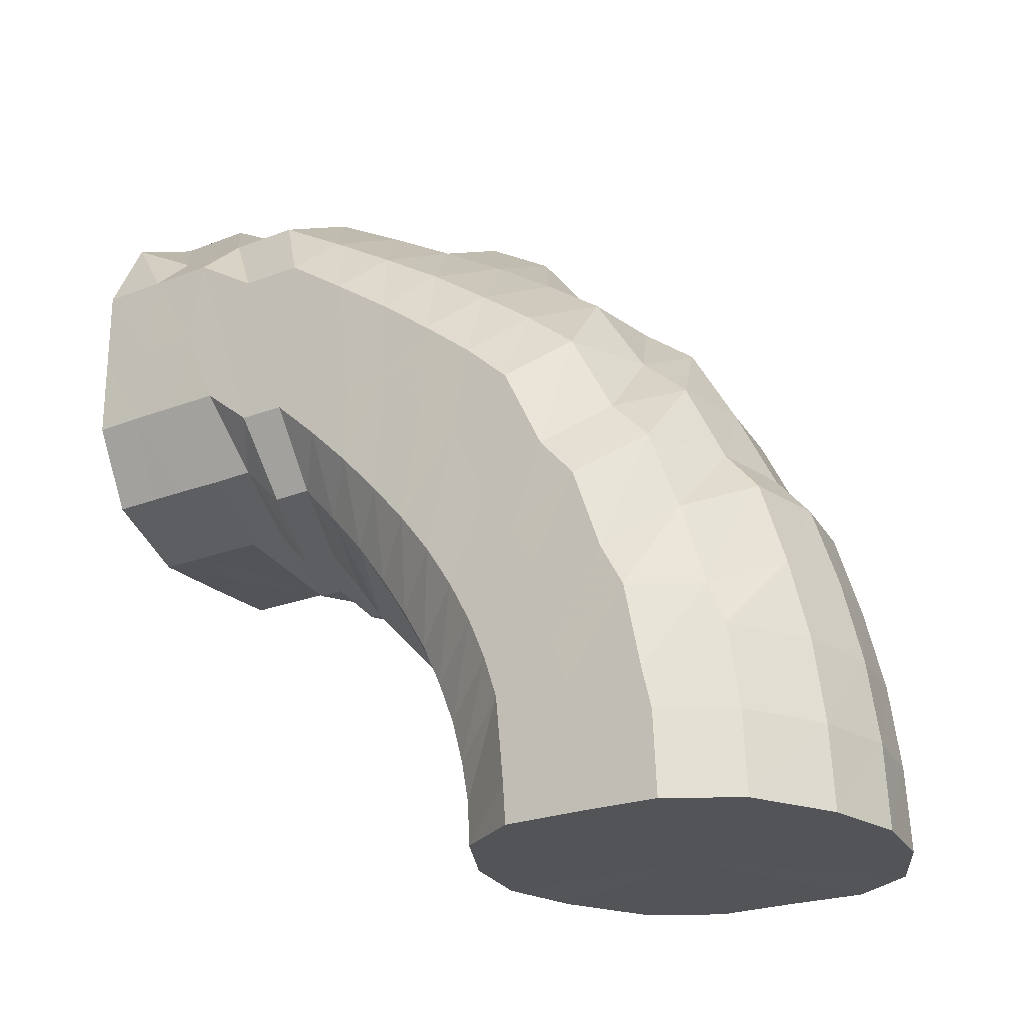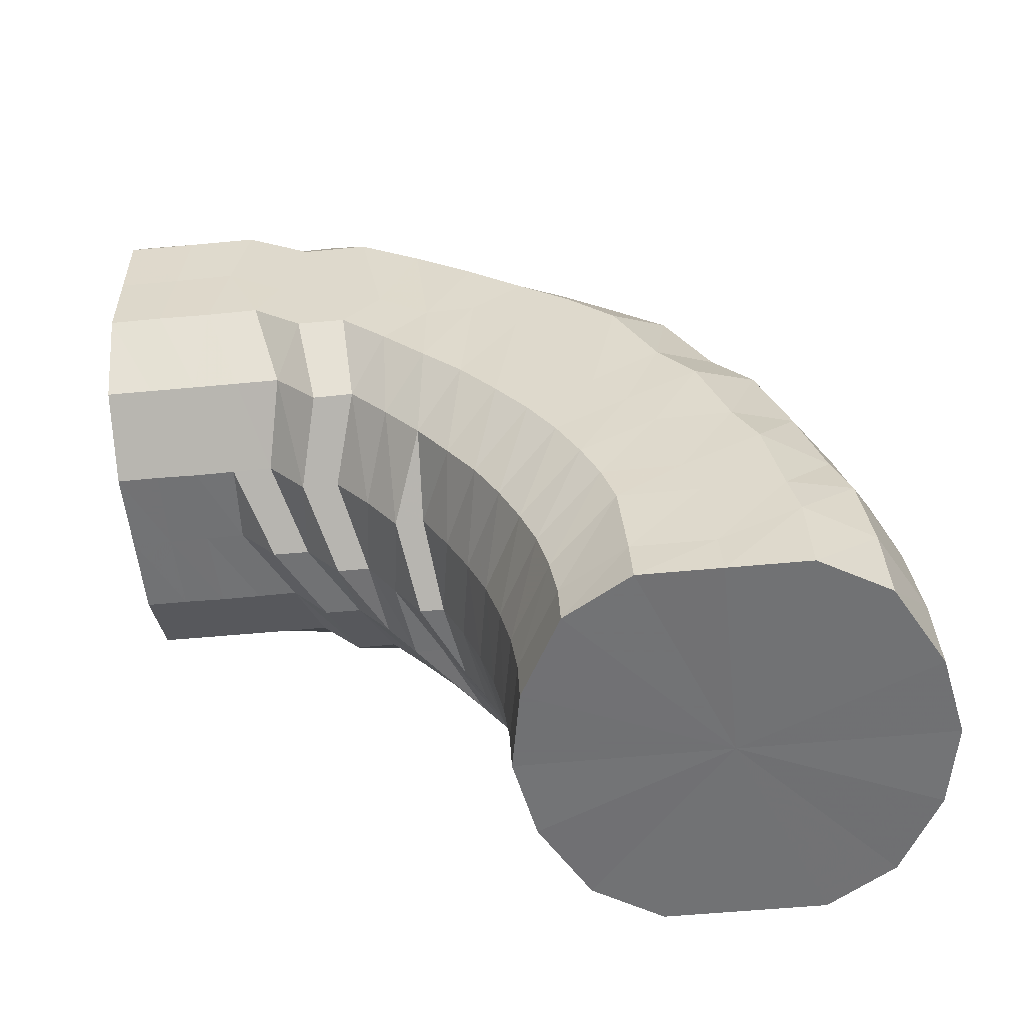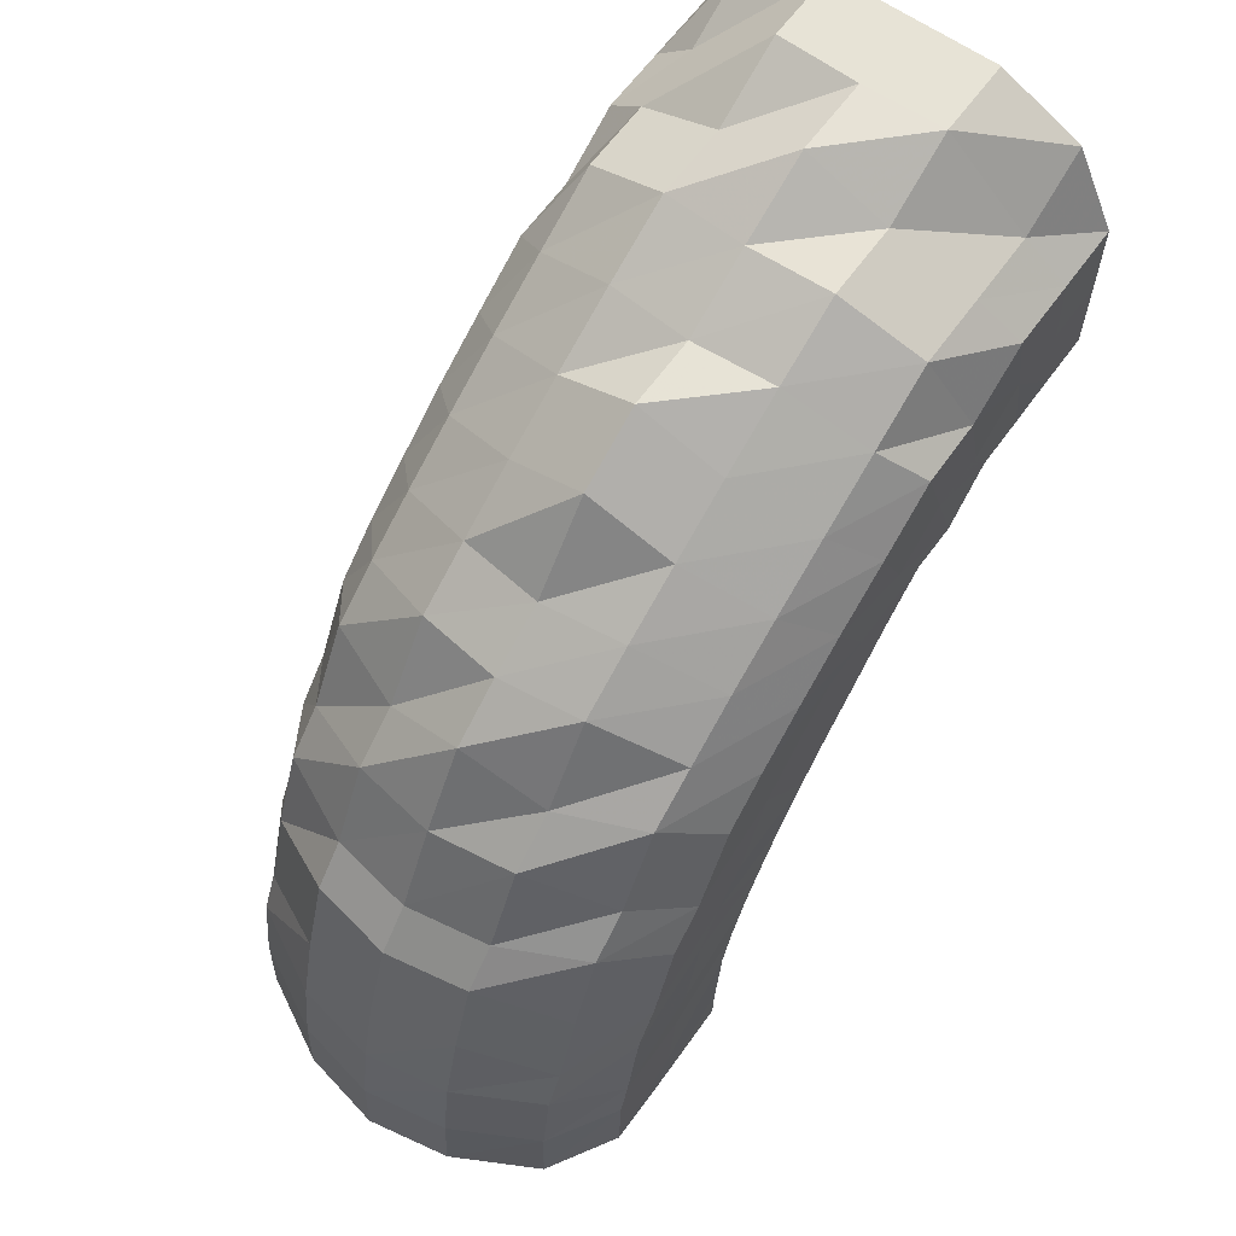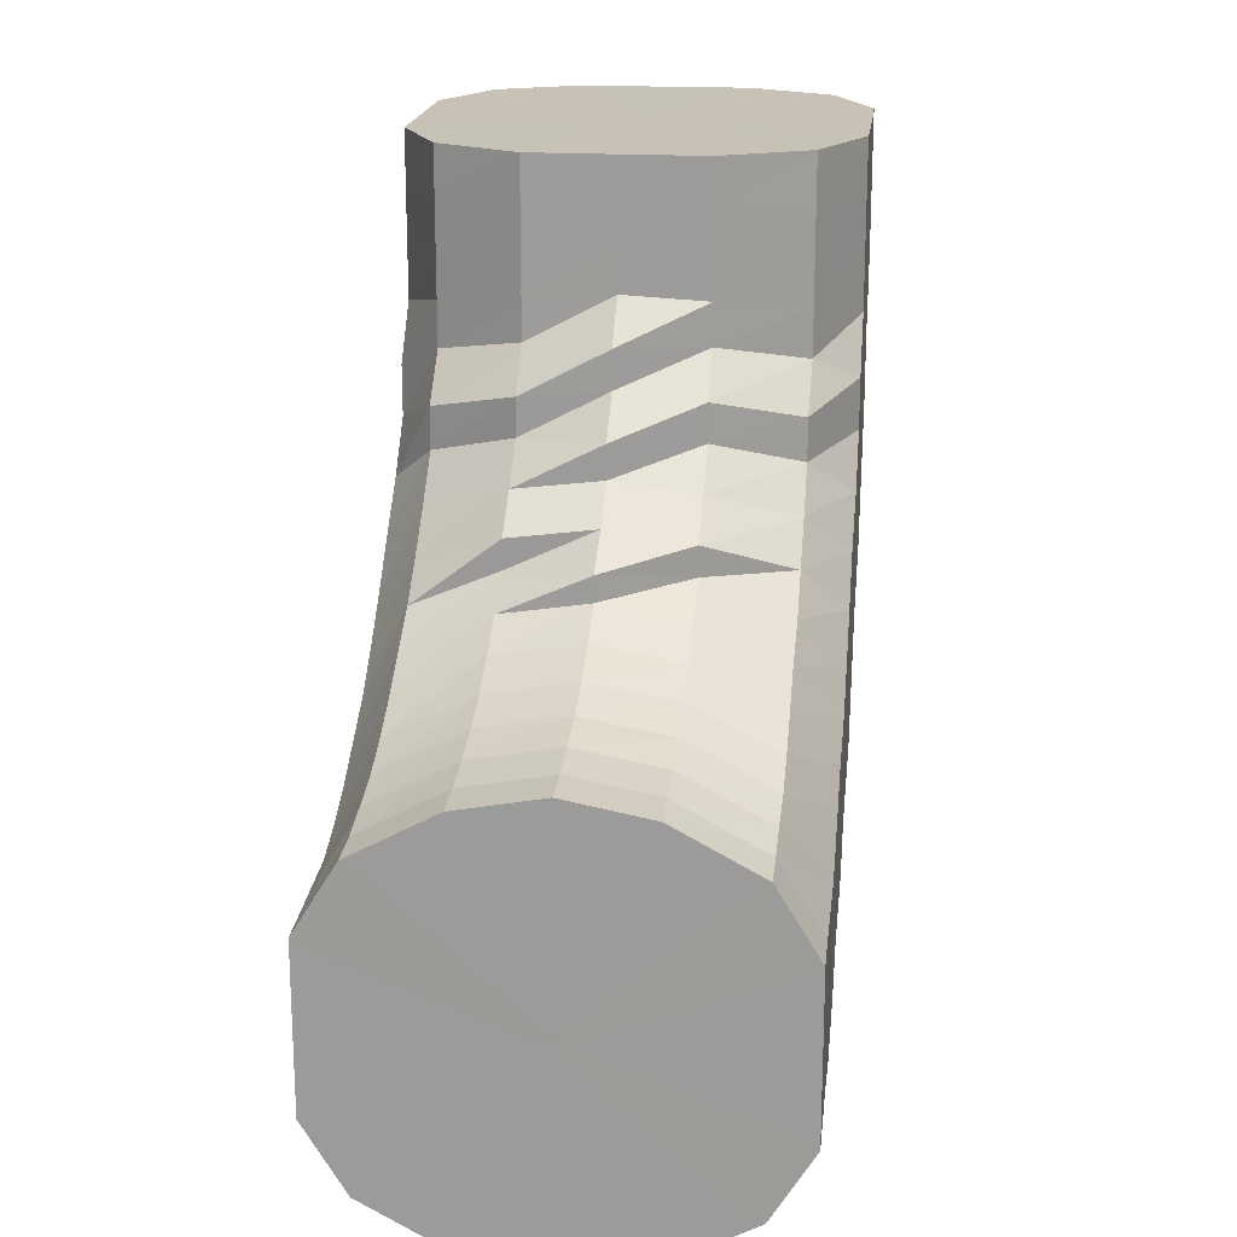
<metadata>
{"format":"obj","ext":"obj","renderer":"f3d","projection":"perspective","resolution":1024,"background":"white","views":[{"elev":-23.5,"azim":123.1,"up":"+Y"},{"elev":-55.4,"azim":95.9,"up":"+Y"},{"elev":62.8,"azim":-144.3,"up":"+Y"},{"elev":19.0,"azim":6.8,"up":"+Z"}]}
</metadata>
<code>
o 12649
v 2248 1880 18.85
v 2248 1880 18.86
v 2248 1880 18.86
v 2248 1880 18.86
v 2248 1880 18.87
v 2248 1880 18.86
v 2248 1880 18.87
v 2248 1880 18.89
v 2248 1880 18.87
v 2248 1880 18.86
v 2248 1880 18.86
v 2248 1880 18.87
v 2248 1880 18.86
v 2248 1880 18.86
v 2248 1880 18.86
v 2248 1880 18.85
v 2248 1880 18.86
v 2248 1880 18.87
v 2248 1880 18.87
v 2248 1880 18.88
v 2248 1880 18.87
v 2248 1880 18.86
v 2248 1880 18.87
v 2248 1880 18.89
v 2248 1880 18.89
v 2248 1880 18.89
v 2248 1880 18.87
v 2248 1880 18.89
v 2248 1880 18.91
v 2248 1880 18.91
v 2248 1880 18.91
v 2248 1880 18.89
v 2248 1880 18.9
v 2248 1880 18.93
v 2248 1880 18.93
v 2248 1880 18.92
v 2248 1880 18.9
v 2248 1880 18.92
v 2248 1880 18.94
v 2248 1880 18.94
v 2248 1880 18.94
v 2248 1880 18.92
v 2248 1880 18.94
v 2248 1880 18.95
v 2248 1880 18.96
v 2248 1880 18.95
v 2248 1880 18.94
v 2248 1880 18.95
v 2248 1880 18.96
v 2248 1880 18.96
v 2248 1880 18.95
v 2248 1880 18.95
v 2248 1880 18.95
v 2248 1880 18.95
v 2248 1880 18.96
v 2248 1880 18.95
v 2248 1880 18.95
v 2248 1880 18.95
v 2248 1880 18.94
v 2248 1880 18.94
v 2248 1880 18.94
v 2248 1880 18.95
v 2248 1880 18.94
v 2248 1880 18.93
v 2248 1880 18.93
v 2248 1880 18.92
v 2248 1880 18.94
v 2248 1880 18.92
v 2248 1880 18.91
v 2248 1880 18.91
v 2248 1880 18.91
v 2248 1880 18.92
v 2248 1880 18.9
v 2248 1880 18.89
v 2248 1880 18.9
v 2248 1880 18.89
v 2248 1880 18.89
v 2248 1880 18.89
v 2248 1880 18.88
v 2248 1880 18.87
v 2248 1880 18.87
v 2248 1880 18.87
v 2248 1880 18.88
v 2248 1880 18.9
v 2248 1880 18.88
v 2248 1880 18.87
v 2248 1880 18.88
v 2248 1880 18.88
v 2248 1880 18.88
v 2248 1880 18.89
v 2248 1880 18.9
v 2248 1880 18.91
v 2248 1880 18.92
v 2248 1880 18.92
v 2248 1880 18.93
v 2248 1880 18.94
v 2248 1880 18.95
v 2248 1880 18.95
v 2248 1880 18.96
v 2248 1880 18.96
v 2248 1880 18.96
v 2248 1880 18.97
v 2248 1880 18.96
v 2248 1880 18.96
v 2248 1880 18.95
v 2248 1880 18.95
v 2248 1880 18.93
v 2248 1880 18.94
v 2248 1880 18.92
v 2248 1880 18.92
v 2248 1880 18.91
v 2248 1880 18.89
v 2248 1880 18.9
v 2248 1880 18.89
v 2248 1880 18.91
v 2248 1880 18.93
v 2248 1880 18.91
v 2248 1880 18.89
v 2248 1880 18.9
v 2248 1880 18.9
v 2248 1880 18.89
v 2248 1880 18.9
v 2248 1880 18.9
v 2248 1880 18.91
v 2248 1880 18.91
v 2248 1880 18.92
v 2248 1880 18.93
v 2248 1880 18.94
v 2248 1880 18.95
v 2248 1880 18.95
v 2248 1880 18.96
v 2248 1880 18.97
v 2248 1880 18.97
v 2248 1880 18.97
v 2248 1880 18.97
v 2248 1880 18.98
v 2248 1880 18.97
v 2248 1880 18.97
v 2248 1880 18.96
v 2248 1880 18.97
v 2248 1880 18.95
v 2248 1880 18.95
v 2248 1880 18.94
v 2248 1880 18.92
v 2248 1880 18.93
v 2248 1880 18.92
v 2248 1880 18.95
v 2248 1880 18.96
v 2248 1880 18.95
v 2248 1880 18.92
v 2248 1880 18.94
v 2248 1880 18.93
v 2248 1880 18.91
v 2248 1880 18.93
v 2248 1880 18.92
v 2248 1880 18.93
v 2248 1880 18.92
v 2248 1880 18.94
v 2248 1880 18.93
v 2248 1880 18.95
v 2248 1880 18.95
v 2248 1880 18.96
v 2248 1880 18.96
v 2248 1880 18.97
v 2248 1880 18.97
v 2248 1880 18.98
v 2248 1880 18.98
v 2248 1880 18.99
v 2248 1880 18.98
v 2248 1880 18.99
v 2248 1880 18.98
v 2248 1880 18.99
v 2248 1880 18.97
v 2248 1880 18.98
v 2248 1880 18.97
v 2248 1880 18.96
v 2248 1880 18.97
v 2248 1880 18.96
v 2248 1880 18.98
v 2248 1880 18.99
v 2248 1880 18.98
v 2248 1880 18.95
v 2248 1880 18.97
v 2248 1880 18.97
v 2248 1880 18.95
v 2248 1880 18.96
v 2248 1880 18.94
v 2248 1880 18.96
v 2248 1880 18.95
v 2248 1880 18.96
v 2248 1880 18.95
v 2248 1880 18.97
v 2248 1880 18.96
v 2248 1880 18.97
v 2248 1880 18.97
v 2248 1880 18.98
v 2248 1880 18.98
v 2248 1880 18.99
v 2248 1880 18.99
v 2248 1880 19
v 2248 1880 19
v 2248 1880 19.01
v 2248 1880 19
v 2248 1880 19.01
v 2248 1880 19
v 2248 1880 19.01
v 2248 1880 19
v 2248 1880 18.99
v 2248 1880 19
v 2248 1880 19
v 2248 1880 19.01
v 2248 1880 19.01
v 2248 1880 19.02
v 2248 1880 18.99
v 2248 1880 19.01
v 2248 1880 19.01
v 2248 1880 18.98
v 2248 1880 19
v 2248 1880 18.98
v 2248 1880 19
v 2248 1880 18.98
v 2248 1880 19
v 2248 1880 18.98
v 2248 1880 19
v 2248 1880 18.98
v 2248 1880 19
v 2248 1880 18.99
v 2248 1880 19.01
v 2248 1880 19
v 2248 1880 19.01
v 2248 1880 19
v 2248 1880 19.02
v 2248 1880 19.01
v 2248 1880 19.02
v 2248 1880 19.01
v 2248 1880 19.02
v 2248 1880 19.02
v 2248 1880 19.03
v 2248 1880 19.02
v 2248 1880 19.02
v 2248 1880 19.03
v 2248 1880 19.03
v 2248 1880 19.03
v 2248 1880 19.03
v 2248 1880 19.04
v 2248 1880 19.03
v 2248 1880 19.04
v 2248 1880 19.05
v 2248 1880 19.04
v 2248 1880 19.05
v 2248 1880 19.02
v 2248 1880 19.04
v 2248 1880 19.05
v 2248 1880 19.02
v 2248 1880 19.04
v 2248 1880 19.05
v 2248 1880 19.05
v 2248 1880 19.05
v 2248 1880 19.04
v 2248 1880 19.02
v 2248 1880 19.05
v 2248 1880 19.05
v 2248 1880 19.05
v 2248 1880 19.05
v 2248 1880 19.02
v 2248 1880 19.03
v 2248 1880 19.05
v 2248 1880 19.05
v 2248 1880 19.05
v 2248 1880 19.05
v 2248 1880 19.05
v 2248 1880 19.04
v 2248 1880 19.05
v 2248 1880 19.02
v 2248 1880 19.04
v 2248 1880 19.02
v 2248 1880 19.05
v 2248 1880 19.05
v 2248 1880 19.04
v 2248 1880 19.02
v 2248 1880 19.03
v 2248 1880 19.04
v 2248 1880 19.05
v 2248 1880 19.03
v 2248 1880 19.04
v 2248 1880 19.05
v 2248 1880 19.03
v 2248 1880 19.04
v 2248 1880 19.05
v 2248 1880 19.03
v 2248 1880 19.04
v 2248 1880 19.05
v 2248 1880 19.04
v 2248 1880 19.05
v 2248 1880 19.04
v 2248 1880 19.05
v 2248 1880 19.05
v 2248 1880 19.05
v 2248 1880 19.05
v 2248 1880 19.05
v 2248 1880 19.05
v 2248 1880 19.05
v 2248 1880 19.05
v 2248 1880 19.05
v 2248 1880 19.05
v 2248 1880 18.85
v 2248 1880 18.86
v 2248 1880 18.9
v 2248 1880 18.87
v 2248 1880 18.86
v 2248 1880 18.89
v 2248 1880 18.87
v 2248 1880 18.9
v 2248 1880 18.89
v 2248 1880 18.92
v 2248 1880 18.9
v 2248 1880 18.94
v 2248 1880 18.92
v 2248 1880 18.95
v 2248 1880 18.94
v 2248 1880 18.95
v 2248 1880 18.95
f 1 2 3
f 3 4 5
f 2 4 6
f 5 7 8
f 4 7 9
f 2 10 4
f 4 11 7
f 10 11 4
f 11 12 7
f 13 10 2
f 10 14 11
f 15 13 2
f 15 2 16
f 17 15 1
f 13 18 10
f 18 14 10
f 19 13 15
f 20 18 13
f 19 20 13
f 21 19 15
f 21 15 22
f 23 21 17
f 24 19 21
f 25 20 19
f 24 25 19
f 26 24 21
f 26 21 27
f 28 26 23
f 29 24 26
f 30 25 24
f 29 30 24
f 31 29 26
f 31 26 32
f 33 31 28
f 34 29 31
f 35 30 29
f 34 35 29
f 36 34 31
f 36 31 37
f 38 36 33
f 39 34 36
f 40 35 34
f 39 40 34
f 41 39 36
f 41 36 42
f 43 41 38
f 44 39 41
f 45 40 39
f 44 45 39
f 46 44 41
f 46 41 47
f 48 46 43
f 49 44 46
f 50 45 44
f 49 50 44
f 51 49 46
f 51 46 52
f 53 51 48
f 54 49 51
f 55 50 49
f 54 55 49
f 56 54 51
f 56 51 57
f 58 56 53
f 59 54 56
f 60 55 54
f 59 60 54
f 61 59 56
f 61 56 62
f 63 61 58
f 64 59 61
f 65 60 59
f 64 65 59
f 66 64 61
f 66 61 67
f 68 66 63
f 69 64 66
f 70 65 64
f 69 70 64
f 71 69 66
f 71 66 72
f 73 71 68
f 8 74 73
f 74 71 75
f 7 74 76
f 7 12 74
f 74 77 71
f 12 77 74
f 77 69 71
f 77 78 69
f 78 70 69
f 12 79 77
f 79 78 77
f 80 79 12
f 11 80 12
f 14 80 11
f 80 81 79
f 14 82 80
f 82 81 80
f 79 83 78
f 81 83 79
f 83 84 78
f 78 84 70
f 81 85 83
f 86 82 14
f 18 86 14
f 82 87 81
f 87 85 81
f 86 88 82
f 88 87 82
f 89 86 18
f 20 89 18
f 90 88 86
f 89 90 86
f 91 89 20
f 25 91 20
f 92 90 89
f 91 92 89
f 93 91 25
f 30 93 25
f 94 92 91
f 93 94 91
f 95 93 30
f 35 95 30
f 96 94 93
f 95 96 93
f 97 95 35
f 40 97 35
f 98 96 95
f 97 98 95
f 99 97 40
f 45 99 40
f 100 98 97
f 99 100 97
f 101 99 45
f 50 101 45
f 102 100 99
f 101 102 99
f 103 101 50
f 55 103 50
f 104 102 101
f 103 104 101
f 105 103 55
f 60 105 55
f 106 104 103
f 105 106 103
f 107 105 60
f 65 107 60
f 108 106 105
f 107 108 105
f 109 107 65
f 70 109 65
f 84 109 70
f 109 110 107
f 110 108 107
f 84 111 109
f 111 110 109
f 112 111 84
f 83 112 84
f 85 112 83
f 112 113 111
f 85 114 112
f 114 113 112
f 111 115 110
f 113 115 111
f 115 116 110
f 110 116 108
f 113 117 115
f 118 114 85
f 87 118 85
f 114 119 113
f 119 117 113
f 118 120 114
f 120 119 114
f 121 118 87
f 88 121 87
f 122 120 118
f 121 122 118
f 123 121 88
f 90 123 88
f 124 122 121
f 123 124 121
f 125 123 90
f 92 125 90
f 126 124 123
f 125 126 123
f 127 125 92
f 94 127 92
f 128 126 125
f 127 128 125
f 129 127 94
f 96 129 94
f 130 128 127
f 129 130 127
f 131 129 96
f 98 131 96
f 132 130 129
f 131 132 129
f 133 131 98
f 100 133 98
f 134 132 131
f 133 134 131
f 135 133 100
f 102 135 100
f 136 134 133
f 135 136 133
f 137 135 102
f 104 137 102
f 138 136 135
f 137 138 135
f 139 137 104
f 106 139 104
f 140 138 137
f 139 140 137
f 141 139 106
f 108 141 106
f 116 141 108
f 141 142 139
f 142 140 139
f 116 143 141
f 143 142 141
f 144 143 116
f 115 144 116
f 117 144 115
f 144 145 143
f 117 146 144
f 146 145 144
f 143 147 142
f 145 147 143
f 147 148 142
f 142 148 140
f 145 149 147
f 150 146 117
f 119 150 117
f 146 151 145
f 151 149 145
f 150 152 146
f 152 151 146
f 153 150 119
f 120 153 119
f 154 152 150
f 153 154 150
f 155 153 120
f 122 155 120
f 156 154 153
f 155 156 153
f 157 155 122
f 124 157 122
f 158 156 155
f 157 158 155
f 159 157 124
f 126 159 124
f 160 158 157
f 159 160 157
f 161 159 126
f 128 161 126
f 162 160 159
f 161 162 159
f 163 161 128
f 130 163 128
f 164 162 161
f 163 164 161
f 165 163 130
f 132 165 130
f 166 164 163
f 165 166 163
f 167 165 132
f 134 167 132
f 168 166 165
f 167 168 165
f 169 167 134
f 136 169 134
f 170 168 167
f 169 170 167
f 171 169 136
f 138 171 136
f 172 170 169
f 171 172 169
f 173 171 138
f 140 173 138
f 148 173 140
f 173 174 171
f 174 172 171
f 148 175 173
f 175 174 173
f 176 175 148
f 147 176 148
f 149 176 147
f 176 177 175
f 149 178 176
f 178 177 176
f 175 179 174
f 177 179 175
f 179 180 174
f 174 180 172
f 177 181 179
f 182 178 149
f 151 182 149
f 178 183 177
f 183 181 177
f 182 184 178
f 184 183 178
f 185 182 151
f 152 185 151
f 186 184 182
f 185 186 182
f 187 185 152
f 154 187 152
f 188 186 185
f 187 188 185
f 189 187 154
f 156 189 154
f 190 188 187
f 189 190 187
f 191 189 156
f 158 191 156
f 192 190 189
f 191 192 189
f 193 191 158
f 160 193 158
f 194 192 191
f 193 194 191
f 195 193 160
f 162 195 160
f 196 194 193
f 195 196 193
f 197 195 162
f 164 197 162
f 198 196 195
f 197 198 195
f 199 197 164
f 166 199 164
f 200 198 197
f 199 200 197
f 201 199 166
f 168 201 166
f 202 200 199
f 201 202 199
f 203 201 168
f 170 203 168
f 204 202 201
f 203 204 201
f 205 203 170
f 172 205 170
f 180 205 172
f 205 206 203
f 206 204 203
f 180 207 205
f 207 206 205
f 208 207 180
f 179 208 180
f 181 208 179
f 208 209 207
f 181 210 208
f 210 209 208
f 207 211 206
f 209 211 207
f 211 212 206
f 206 212 204
f 209 213 211
f 214 210 181
f 183 214 181
f 210 215 209
f 215 213 209
f 214 216 210
f 216 215 210
f 217 214 183
f 184 217 183
f 218 216 214
f 217 218 214
f 219 217 184
f 186 219 184
f 220 218 217
f 219 220 217
f 221 219 186
f 188 221 186
f 222 220 219
f 221 222 219
f 223 221 188
f 190 223 188
f 224 222 221
f 223 224 221
f 225 223 190
f 192 225 190
f 226 224 223
f 225 226 223
f 227 225 192
f 194 227 192
f 228 226 225
f 227 228 225
f 229 227 194
f 196 229 194
f 230 228 227
f 229 230 227
f 231 229 196
f 198 231 196
f 232 230 229
f 231 232 229
f 233 231 198
f 200 233 198
f 234 232 231
f 233 234 231
f 235 233 200
f 202 235 200
f 236 234 233
f 235 236 233
f 237 235 202
f 204 237 202
f 212 237 204
f 237 238 235
f 238 236 235
f 212 239 237
f 239 238 237
f 240 239 212
f 211 240 212
f 213 240 211
f 240 241 239
f 213 242 240
f 242 241 240
f 239 243 238
f 241 243 239
f 243 244 238
f 238 244 236
f 241 245 243
f 246 242 213
f 215 246 213
f 242 247 241
f 247 245 241
f 247 248 245
f 249 247 242
f 246 249 242
f 249 250 247
f 251 246 215
f 216 251 215
f 252 249 246
f 251 252 246
f 252 253 249
f 254 251 216
f 218 254 216
f 255 252 251
f 254 255 251
f 255 256 252
f 257 256 255
f 257 256 258
f 259 257 255
f 259 255 254
f 260 254 218
f 260 259 254
f 220 260 218
f 261 262 252
f 261 262 258
f 262 263 249
f 262 263 258
f 263 264 247
f 263 264 258
f 265 260 220
f 222 265 220
f 265 266 260
f 266 259 260
f 266 267 259
f 268 269 259
f 268 269 258
f 270 268 266
f 270 268 258
f 271 270 258
f 271 270 272
f 272 266 265
f 272 273 266
f 274 265 222
f 274 272 265
f 224 274 222
f 275 272 274
f 276 274 224
f 276 275 274
f 226 276 224
f 275 277 272
f 278 277 275
f 278 277 258
f 279 278 275
f 279 275 276
f 280 276 226
f 280 279 276
f 228 280 226
f 281 280 228
f 230 281 228
f 282 279 280
f 281 282 280
f 282 283 279
f 284 281 230
f 232 284 230
f 285 282 281
f 284 285 281
f 285 286 282
f 287 284 232
f 234 287 232
f 288 285 284
f 287 288 284
f 288 289 285
f 290 287 234
f 236 290 234
f 244 290 236
f 290 291 287
f 291 288 287
f 291 292 288
f 293 291 290
f 244 293 290
f 293 294 291
f 295 293 244
f 295 296 293
f 243 295 244
f 245 295 243
f 245 297 295
f 264 298 245
f 298 299 295
f 299 300 293
f 264 298 258
f 298 299 258
f 299 300 258
f 300 301 291
f 300 301 258
f 301 302 258
f 301 302 288
f 302 303 258
f 302 303 285
f 303 304 258
f 303 304 282
f 304 305 258
f 304 305 279
f 306 307 308
f 307 309 308
f 310 306 308
f 309 311 308
f 312 310 308
f 311 313 308
f 314 312 308
f 313 315 308
f 316 314 308
f 315 317 308
f 318 316 308
f 317 319 308
f 320 318 308
f 319 321 308
f 322 320 308
f 321 322 308

</code>
